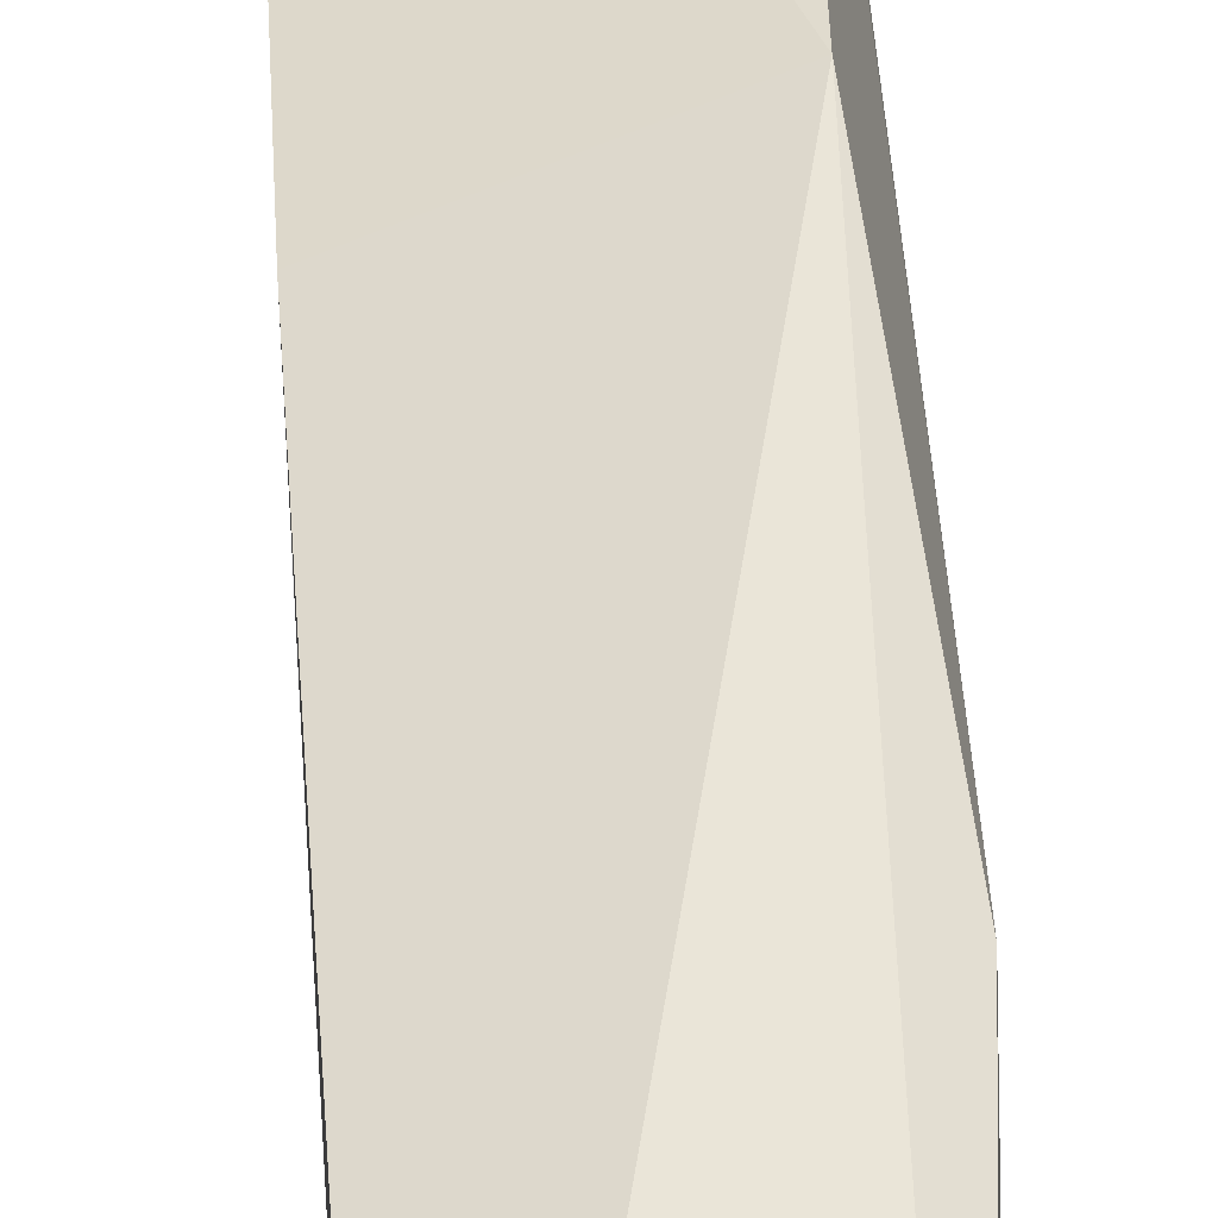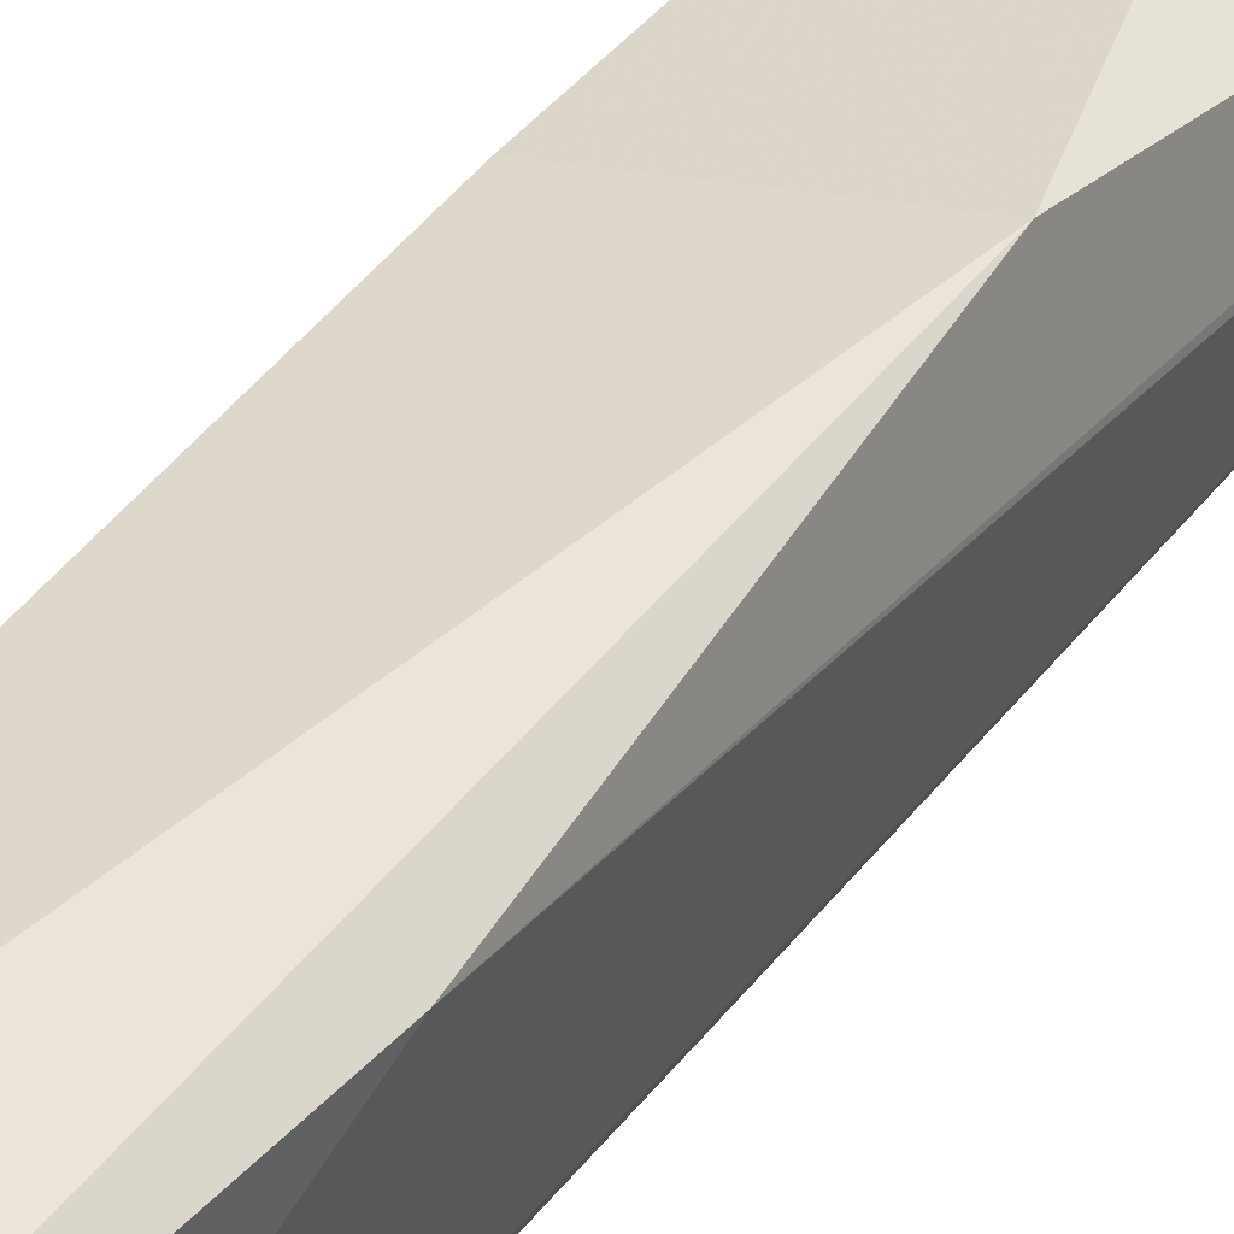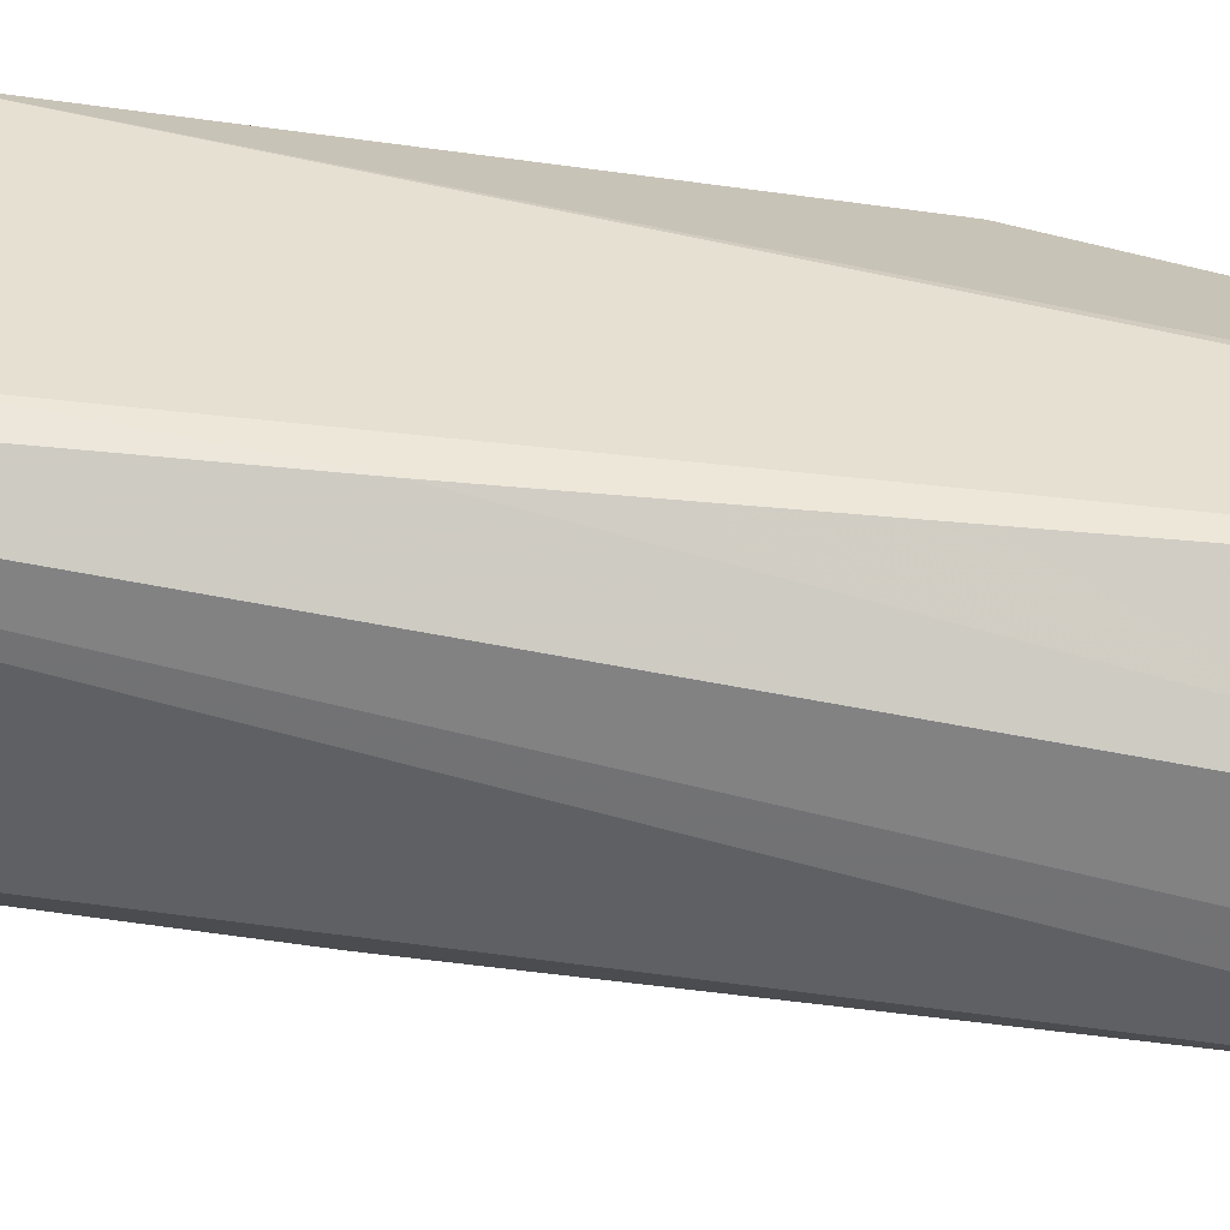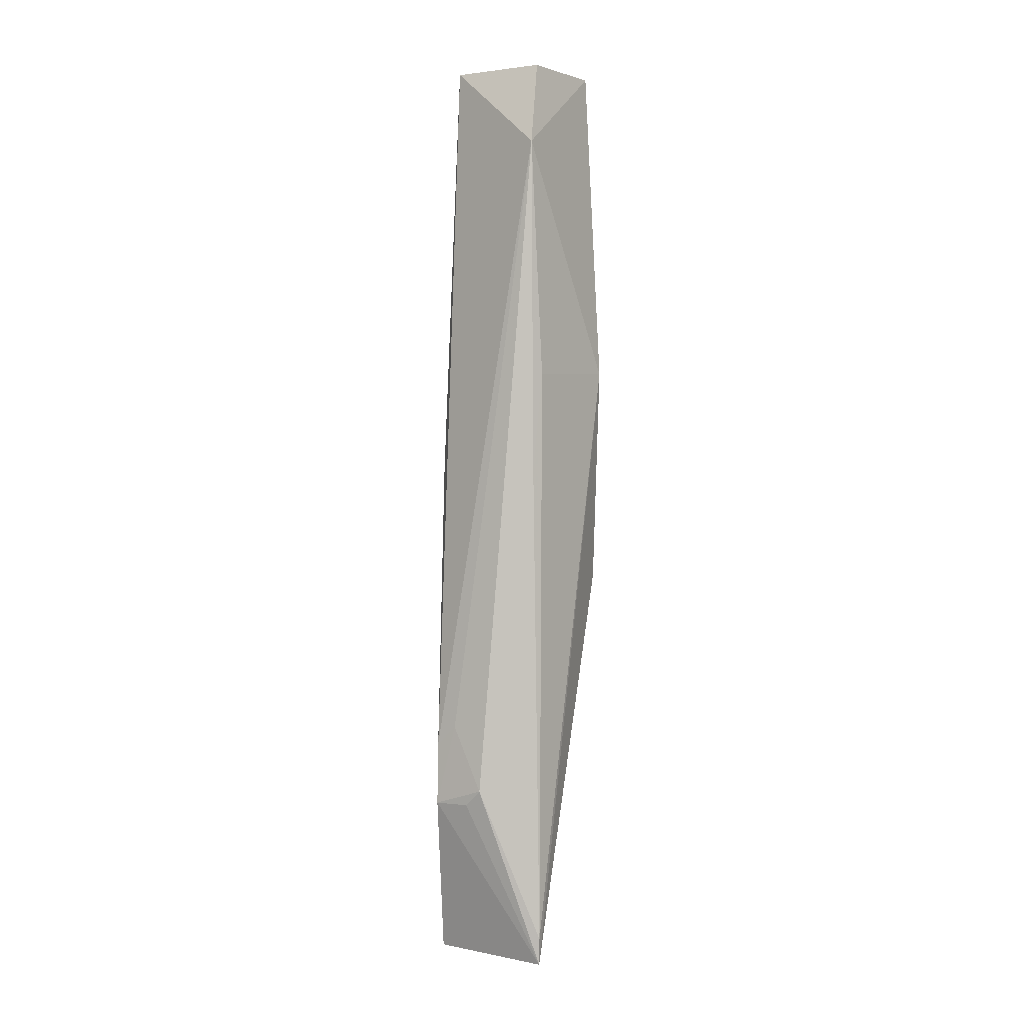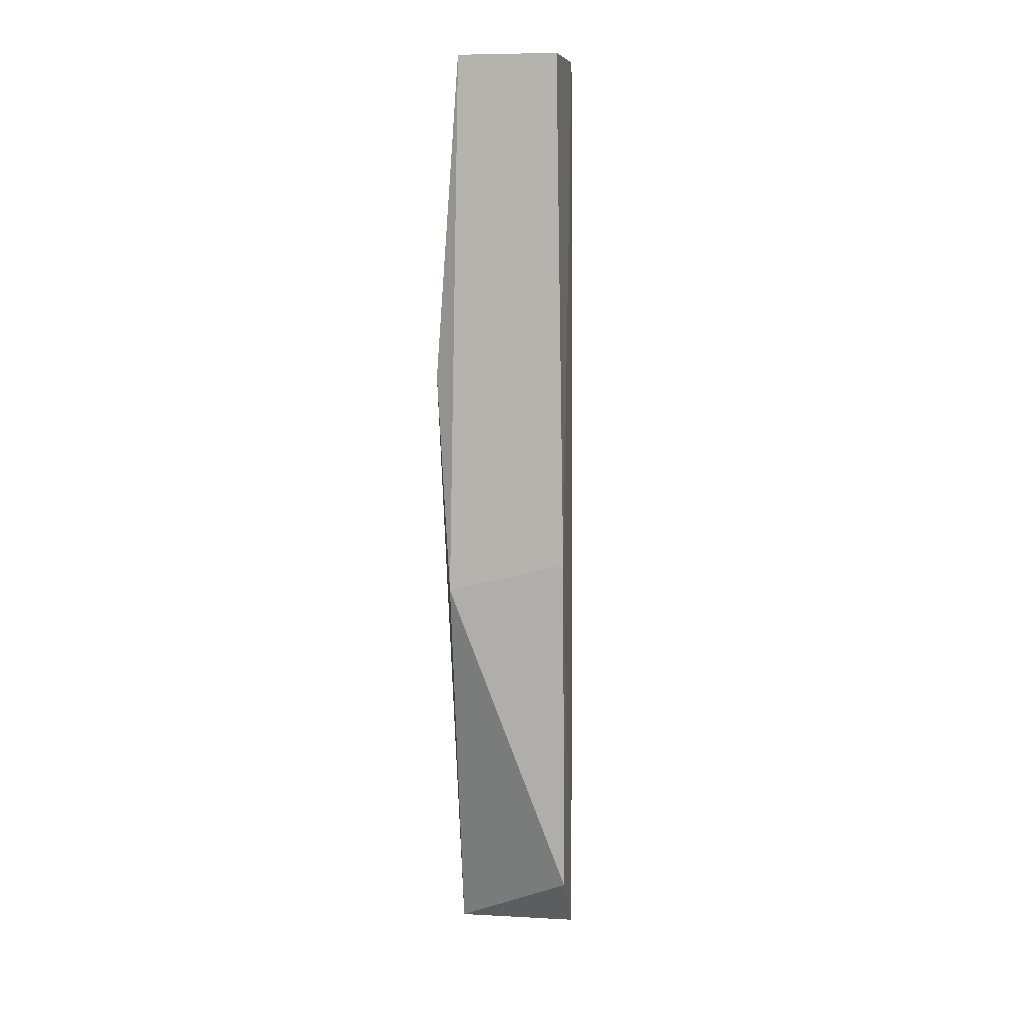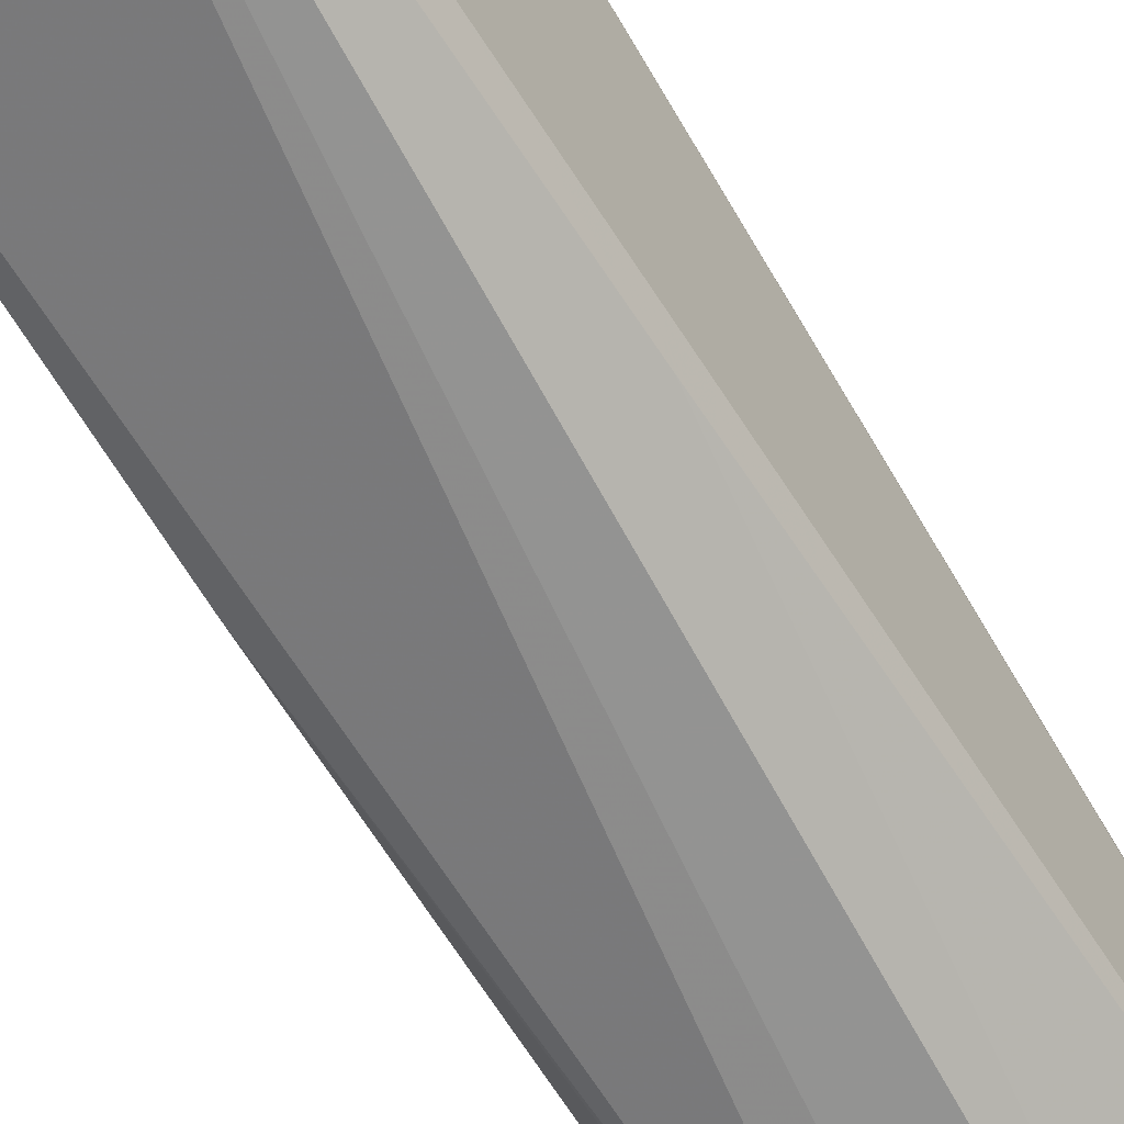
<metadata>
{"format":"obj","ext":"obj","renderer":"f3d","projection":"perspective","resolution":1024,"background":"white","views":[{"elev":49.6,"azim":176.8,"up":"+Z"},{"elev":49.3,"azim":-144.3,"up":"+Z"},{"elev":-55.8,"azim":-96.4,"up":"+Z"},{"elev":2.3,"azim":-145.4,"up":"+Y"},{"elev":7.8,"azim":10.8,"up":"+Y"},{"elev":-61.0,"azim":-148.8,"up":"+Z"}]}
</metadata>
<code>
v 0.002107 0.09624 0.03223
v 0.002438 -0.05508 0.02229
v 0.001771 0.02319 0.01086
v -0.01731 0.08162 0.01136
v -0.0168 0.002546 0.03312
v -0.01926 -0.06649 0.01103
v 0.002239 0.09641 0.01649
v 0.002901 0.006817 0.0278
v -0.01493 0.09619 0.03311
v -0.001987 -0.03769 0.003496
v -0.01946 0.04068 0.03104
v 0.002091 -0.06623 0.01076
v -0.01473 0.09633 0.01697
v -0.01106 -0.03474 0.003972
v -0.001876 -0.02703 0.003915
v -0.0186 0.04023 0.01287
v -0.008128 -0.03755 0.003969
v -0.0181 0.02318 0.01079
v -0.005463 -0.0236 0.004142
v -0.01947 -0.06171 0.01083
f 6 2 5
f 8 5 2
f 8 1 5
f 8 7 1
f 9 5 1
f 9 1 7
f 11 6 5
f 11 9 4
f 11 5 9
f 12 8 2
f 12 3 7
f 12 7 8
f 12 10 3
f 12 2 6
f 12 6 10
f 13 9 7
f 13 7 4
f 13 4 9
f 15 7 3
f 15 3 10
f 15 4 7
f 16 11 4
f 17 14 10
f 17 10 6
f 17 6 14
f 18 4 14
f 18 16 4
f 19 14 4
f 19 4 15
f 19 15 10
f 19 10 14
f 20 6 11
f 20 11 16
f 20 16 18
f 20 18 14
f 20 14 6

</code>
